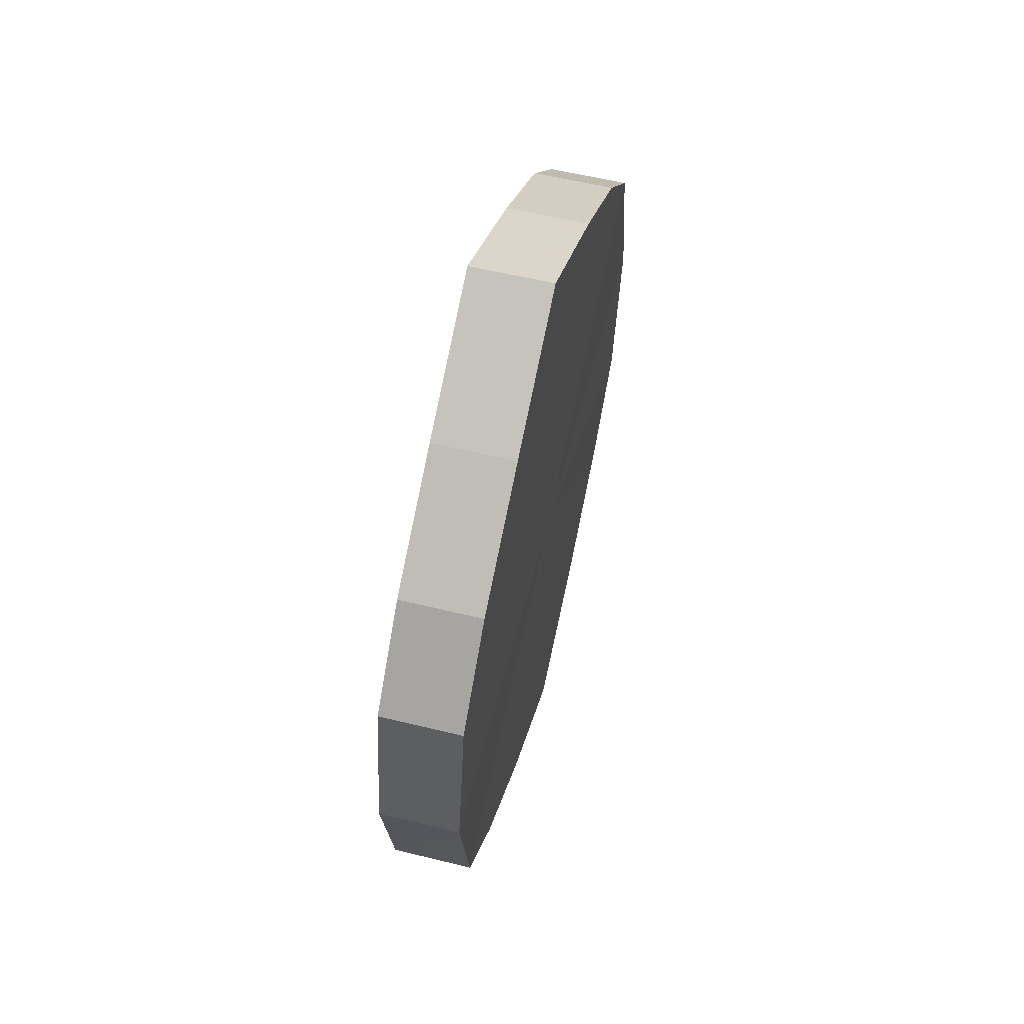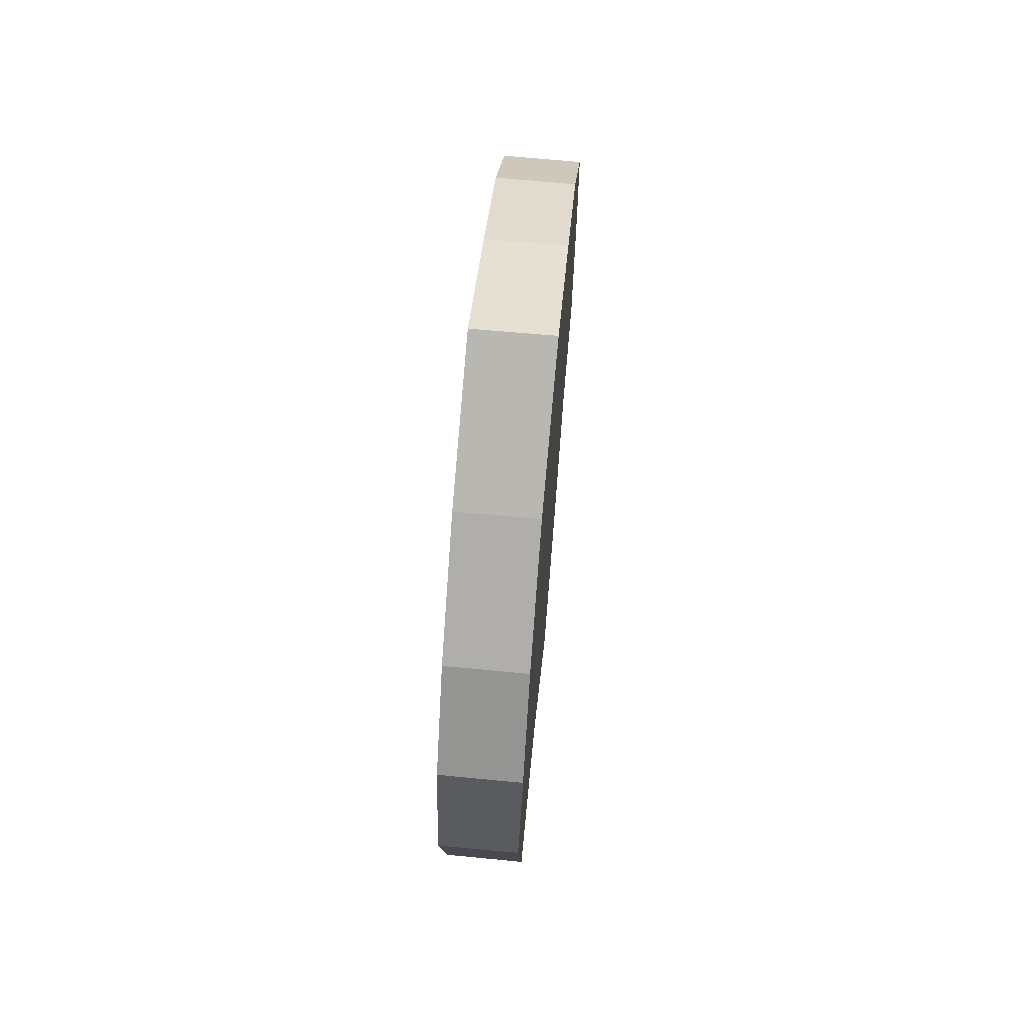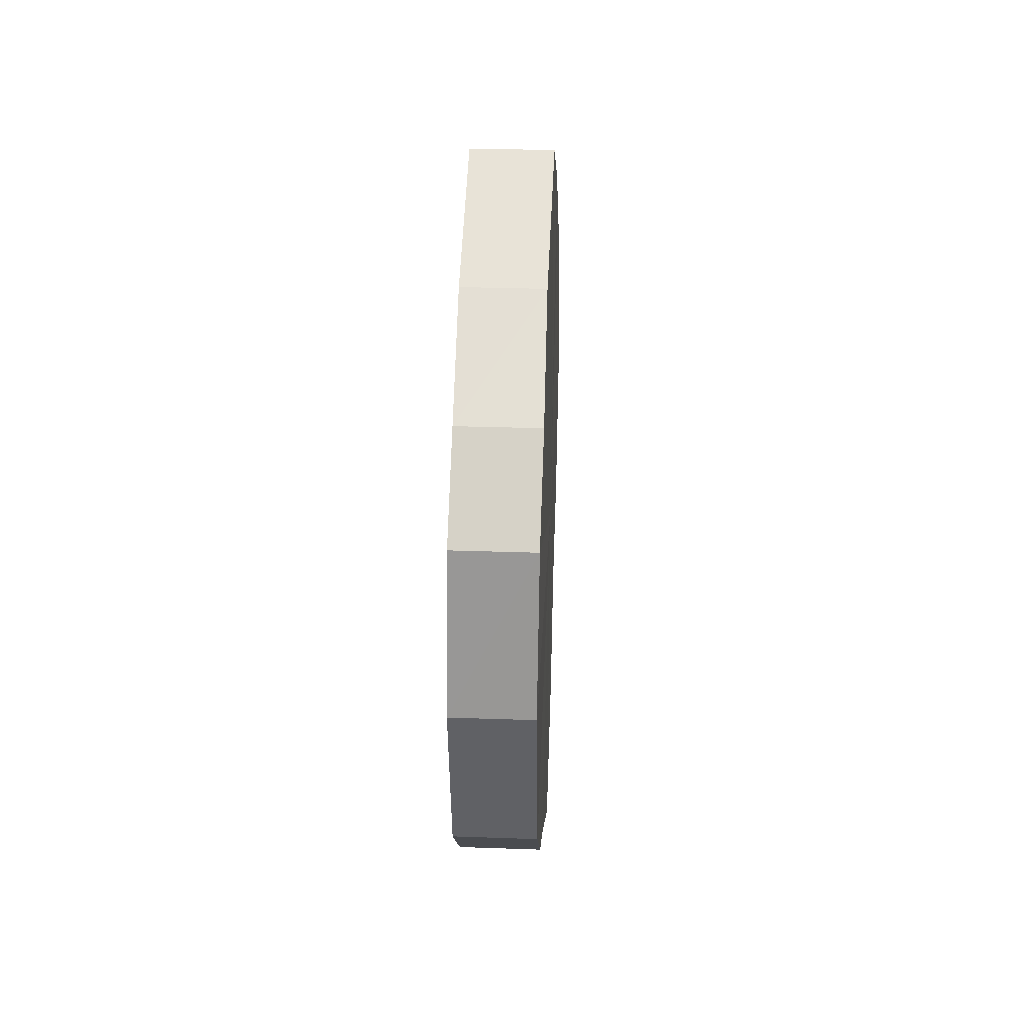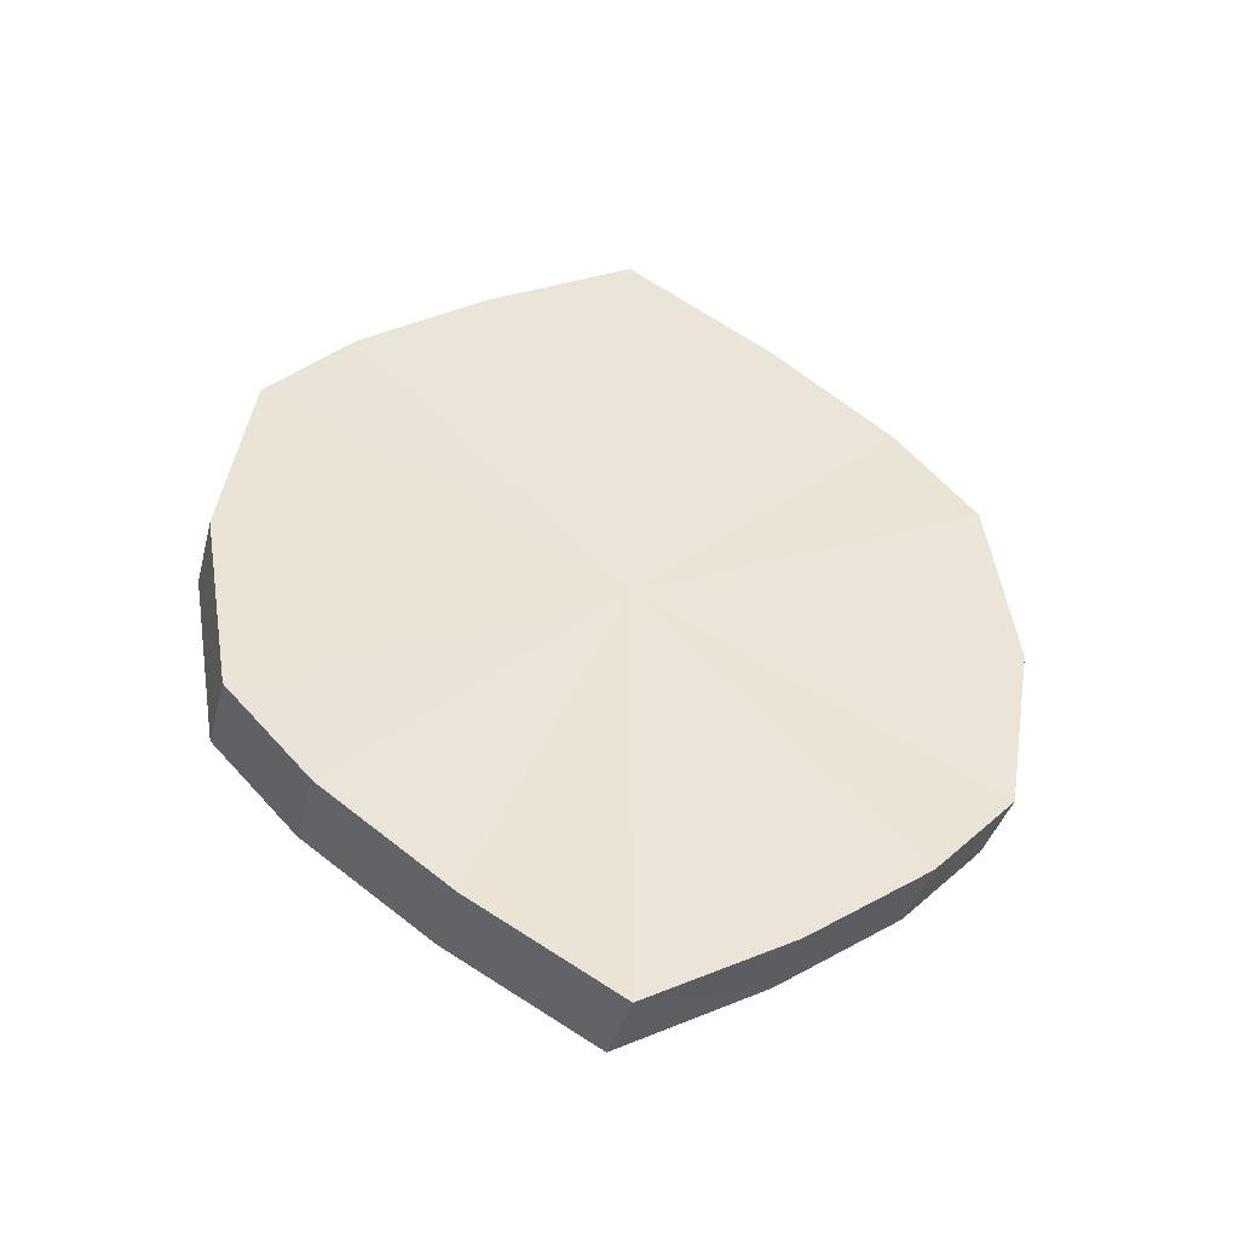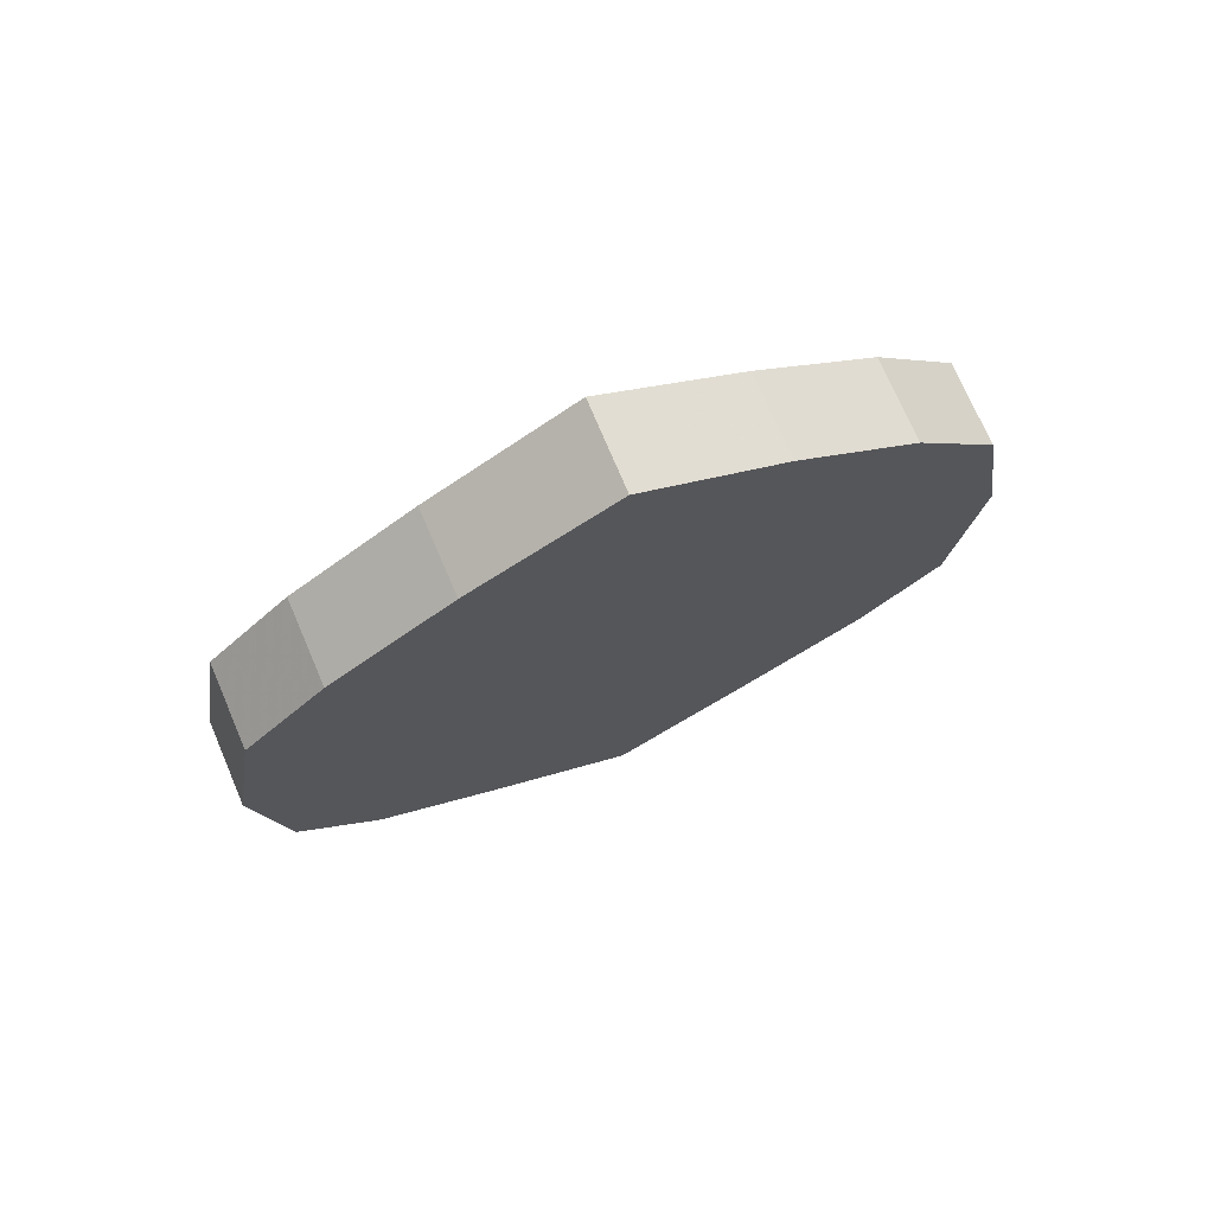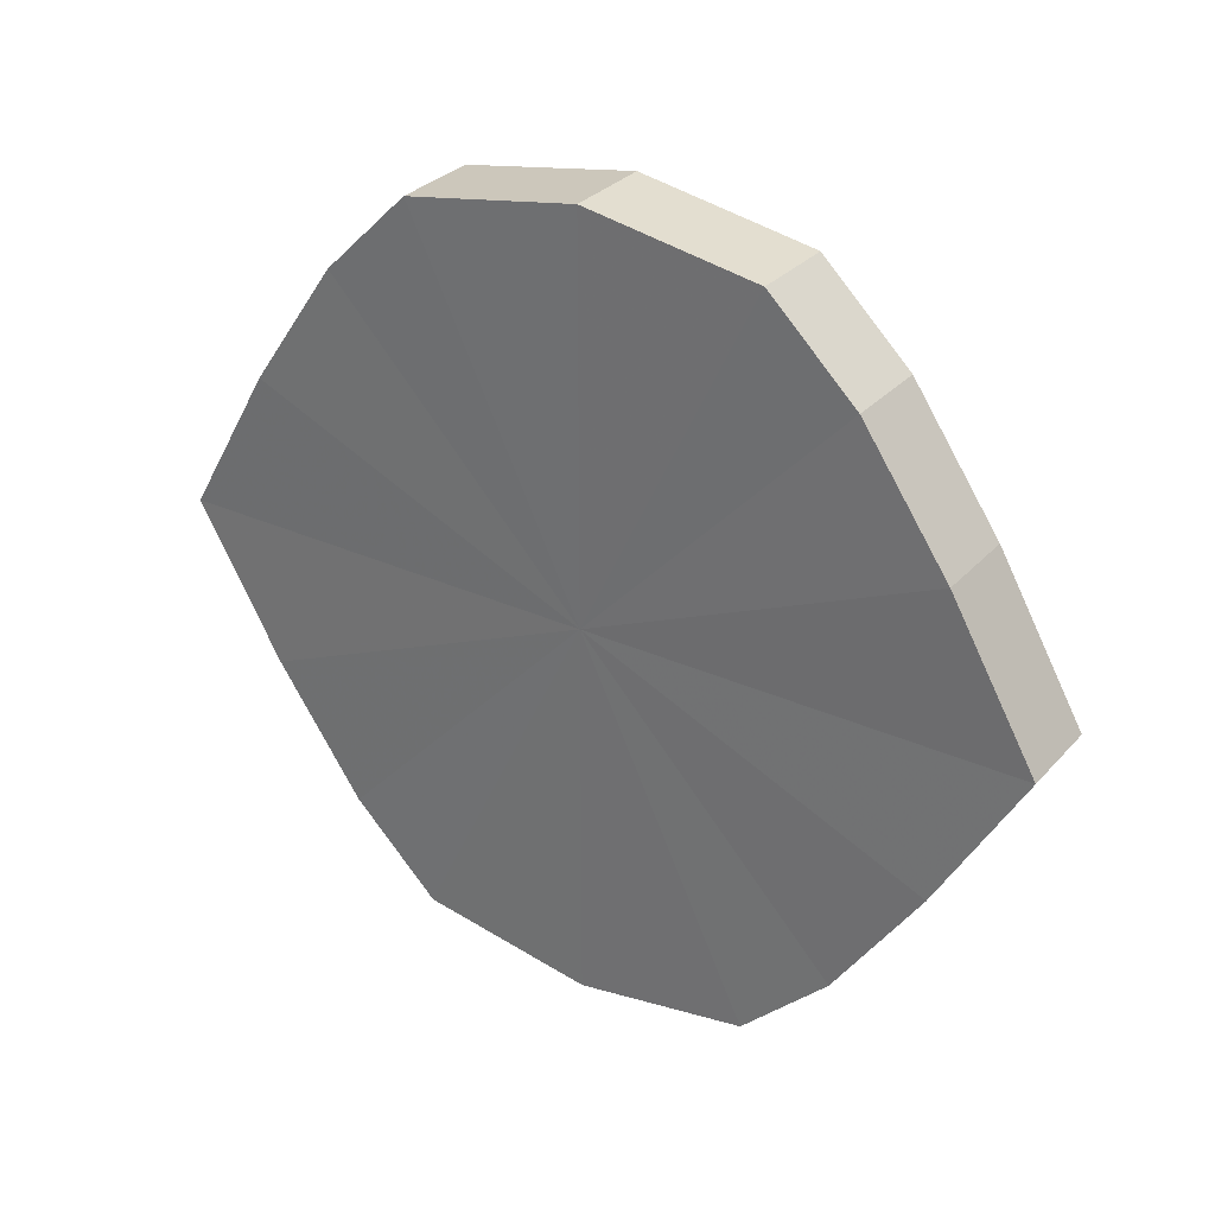
<metadata>
{"format":"obj","ext":"obj","renderer":"f3d","projection":"perspective","resolution":1024,"background":"white","views":[{"elev":58.6,"azim":14.2,"up":"+Y"},{"elev":67.2,"azim":-174.7,"up":"+Y"},{"elev":31.0,"azim":2.7,"up":"+Y"},{"elev":-38.6,"azim":75.5,"up":"+Y"},{"elev":72.8,"azim":-113.3,"up":"+Y"},{"elev":30.1,"azim":-56.4,"up":"+Z"}]}
</metadata>
<code>
o 994
v 2175 1876 7.814
v 2175 1876 7.797
v 2175 1876 7.814
v 2175 1876 7.783
v 2175 1876 7.797
v 2175 1876 7.832
v 2175 1876 7.832
v 2175 1876 7.773
v 2175 1876 7.783
v 2175 1876 7.846
v 2175 1876 7.846
v 2175 1876 7.769
v 2175 1876 7.773
v 2175 1876 7.856
v 2175 1876 7.856
v 2175 1876 7.773
v 2175 1876 7.769
v 2175 1876 7.859
v 2175 1876 7.859
v 2175 1876 7.783
v 2175 1876 7.773
v 2175 1876 7.856
v 2175 1876 7.856
v 2175 1876 7.797
v 2175 1876 7.783
v 2175 1876 7.846
v 2175 1876 7.846
v 2175 1876 7.814
v 2175 1876 7.797
v 2175 1876 7.832
v 2175 1876 7.832
v 2175 1876 7.814
v 2175 1876 7.814
v 2175 1876 7.797
v 2175 1876 7.797
v 2175 1876 7.783
v 2175 1876 7.783
v 2175 1876 7.832
v 2175 1876 7.814
v 2175 1876 7.846
v 2175 1876 7.832
v 2175 1876 7.773
v 2175 1876 7.773
v 2175 1876 7.856
v 2175 1876 7.846
v 2175 1876 7.859
v 2175 1876 7.856
v 2175 1876 7.769
v 2175 1876 7.769
v 2175 1876 7.856
v 2175 1876 7.859
v 2175 1876 7.846
v 2175 1876 7.856
v 2175 1876 7.773
v 2175 1876 7.773
v 2175 1876 7.832
v 2175 1876 7.846
v 2175 1876 7.814
v 2175 1876 7.832
v 2175 1876 7.783
v 2175 1876 7.783
v 2175 1876 7.797
v 2175 1876 7.814
v 2175 1876 7.797
v 2175 1876 7.814
v 2175 1876 7.797
v 2175 1876 7.814
v 2175 1876 7.783
v 2175 1876 7.832
v 2175 1876 7.773
v 2175 1876 7.846
v 2175 1876 7.769
v 2175 1876 7.856
v 2175 1876 7.773
v 2175 1876 7.859
v 2175 1876 7.783
v 2175 1876 7.856
v 2175 1876 7.797
v 2175 1876 7.846
v 2175 1876 7.814
v 2175 1876 7.832
v 2175 1876 7.814
v 2175 1876 7.814
v 2175 1876 7.797
v 2175 1876 7.832
v 2175 1876 7.783
v 2175 1876 7.846
v 2175 1876 7.773
v 2175 1876 7.856
v 2175 1876 7.769
v 2175 1876 7.859
v 2175 1876 7.773
v 2175 1876 7.856
v 2175 1876 7.783
v 2175 1876 7.846
v 2175 1876 7.797
v 2175 1876 7.832
v 2175 1876 7.814
f 1 2 3
f 2 4 5
f 6 1 7
f 4 8 9
f 10 6 11
f 8 12 13
f 14 10 15
f 12 16 17
f 18 14 19
f 16 20 21
f 22 18 23
f 20 24 25
f 26 22 27
f 24 28 29
f 30 26 31
f 28 30 32
f 33 34 35
f 35 36 37
f 38 39 33
f 40 41 38
f 37 42 43
f 44 45 40
f 46 47 44
f 43 48 49
f 50 51 46
f 52 53 50
f 49 54 55
f 56 57 52
f 58 59 56
f 55 60 61
f 62 63 58
f 61 64 62
f 65 66 67
f 65 68 66
f 65 67 69
f 65 70 68
f 65 69 71
f 65 72 70
f 65 71 73
f 65 74 72
f 65 73 75
f 65 76 74
f 65 75 77
f 65 78 76
f 65 77 79
f 65 80 78
f 65 79 81
f 65 81 80
f 82 83 84
f 82 85 83
f 82 84 86
f 82 87 85
f 82 86 88
f 82 89 87
f 82 88 90
f 82 91 89
f 82 90 92
f 82 93 91
f 82 92 94
f 82 95 93
f 82 94 96
f 82 97 95
f 82 96 98
f 82 98 97

</code>
